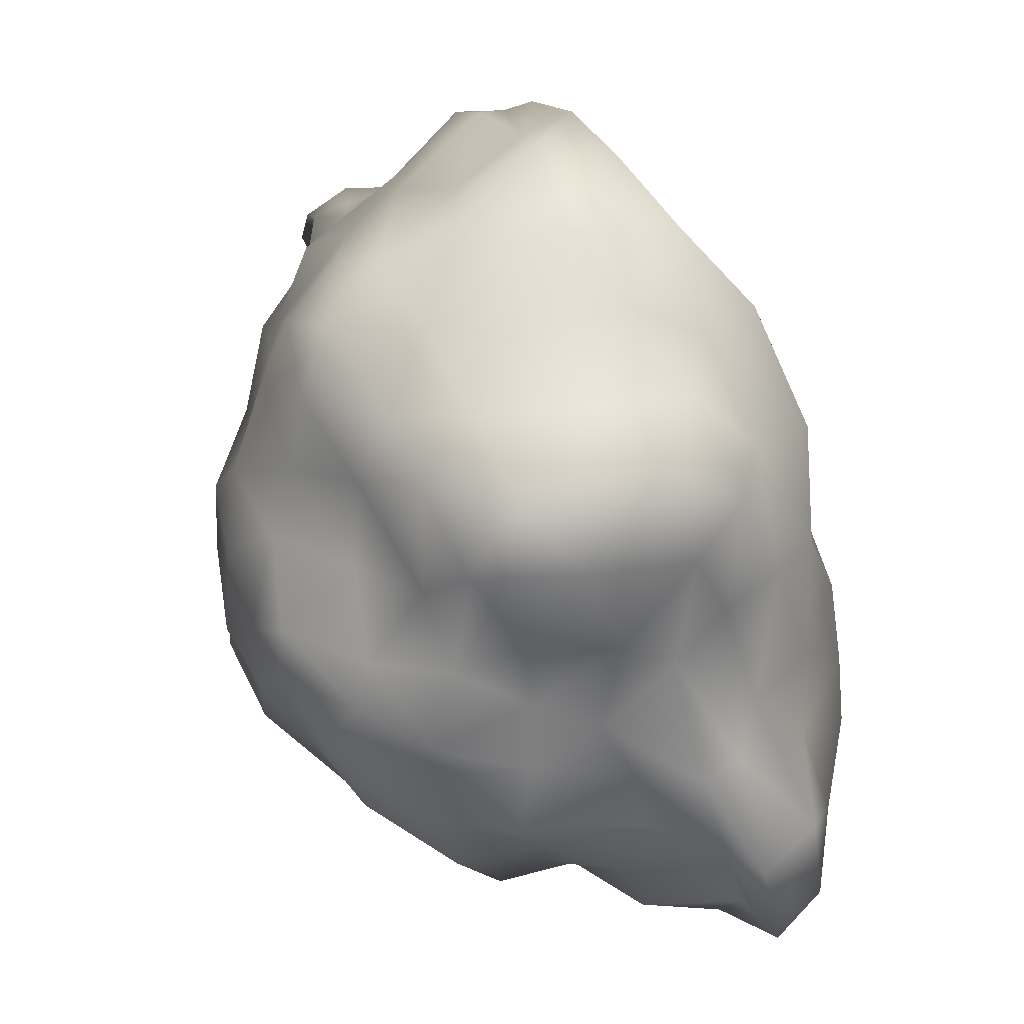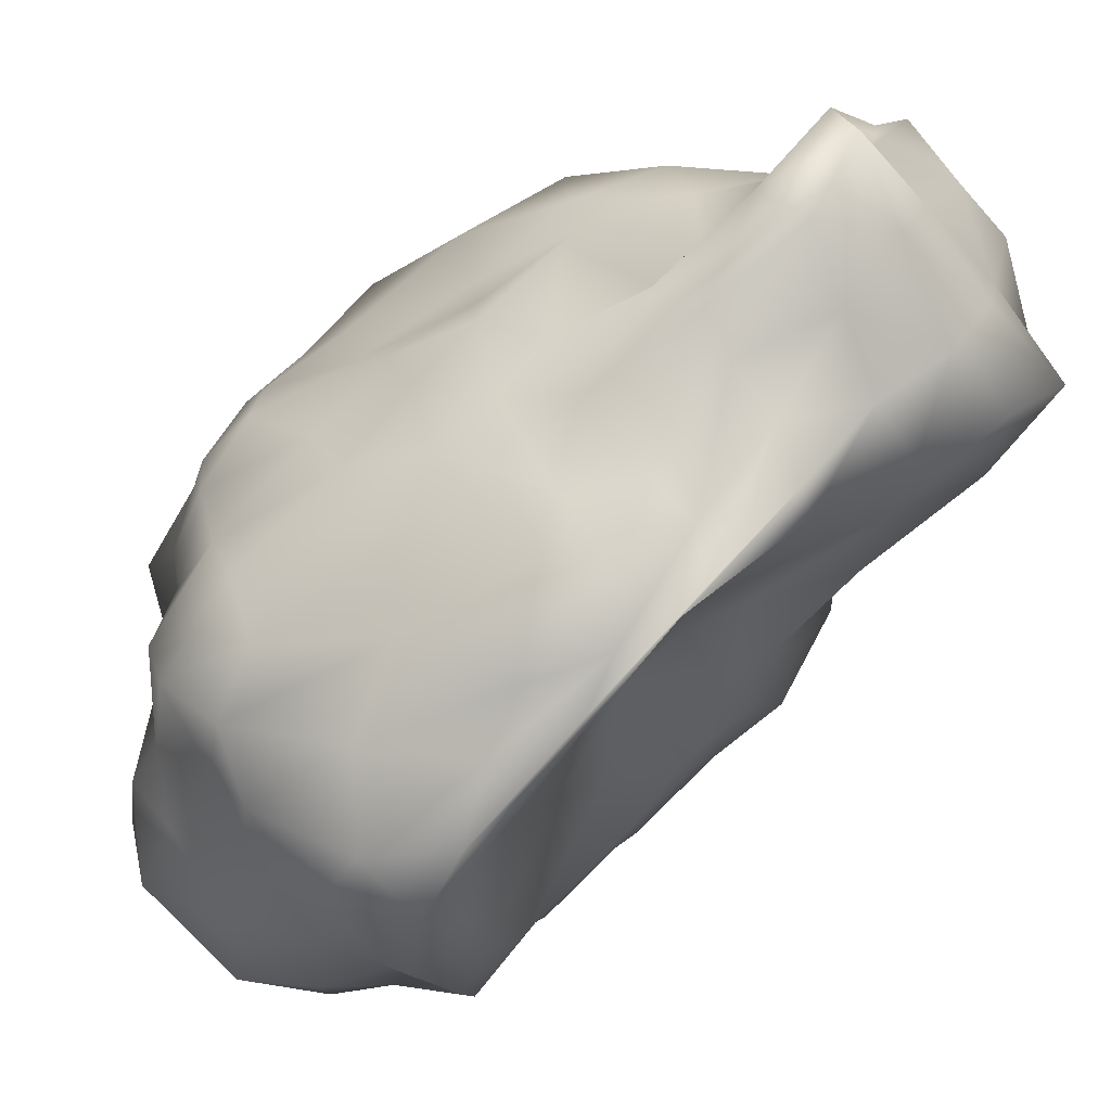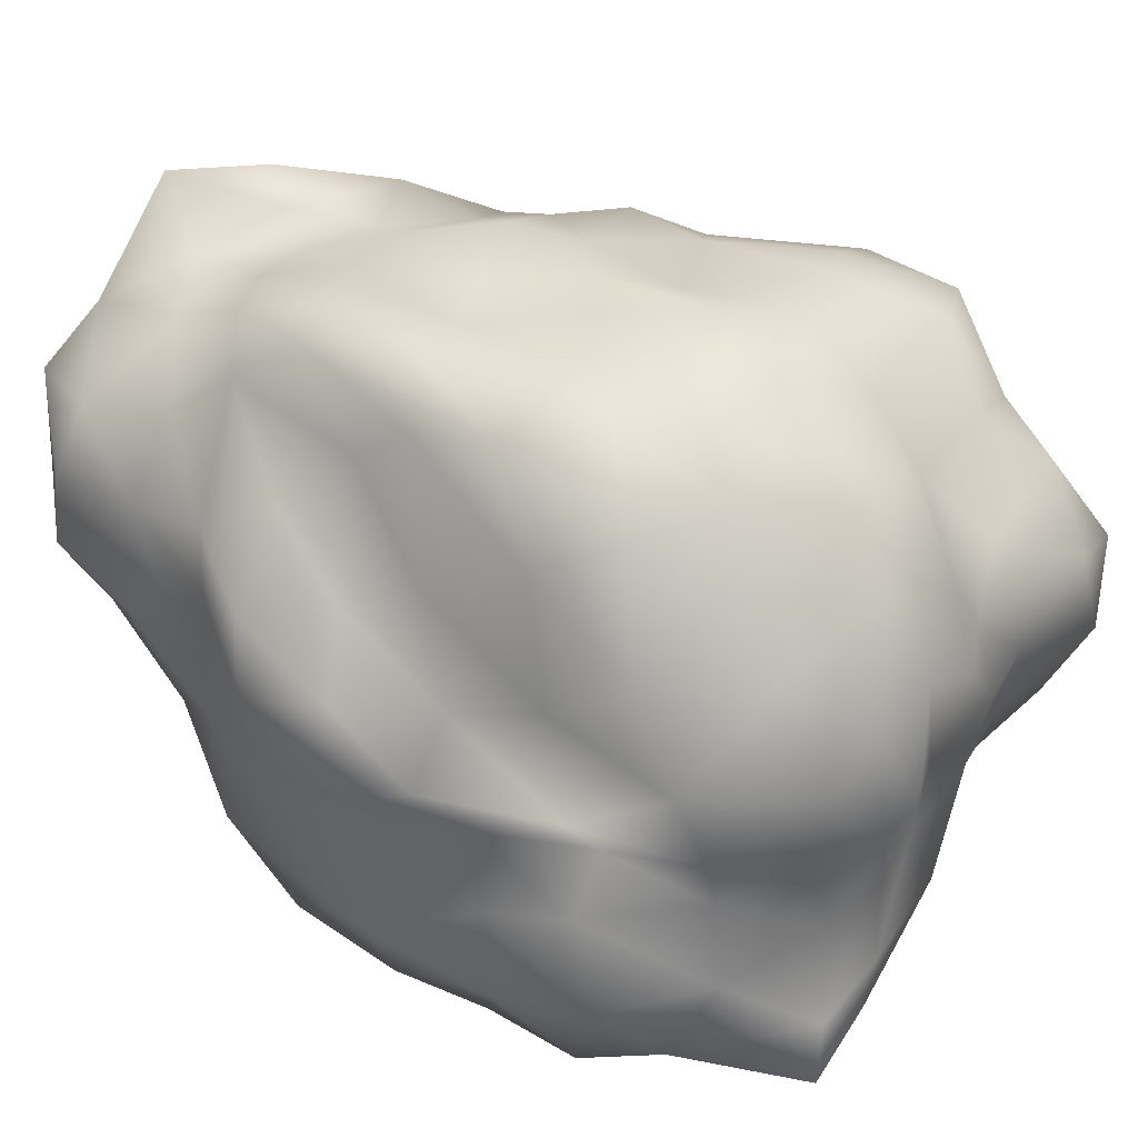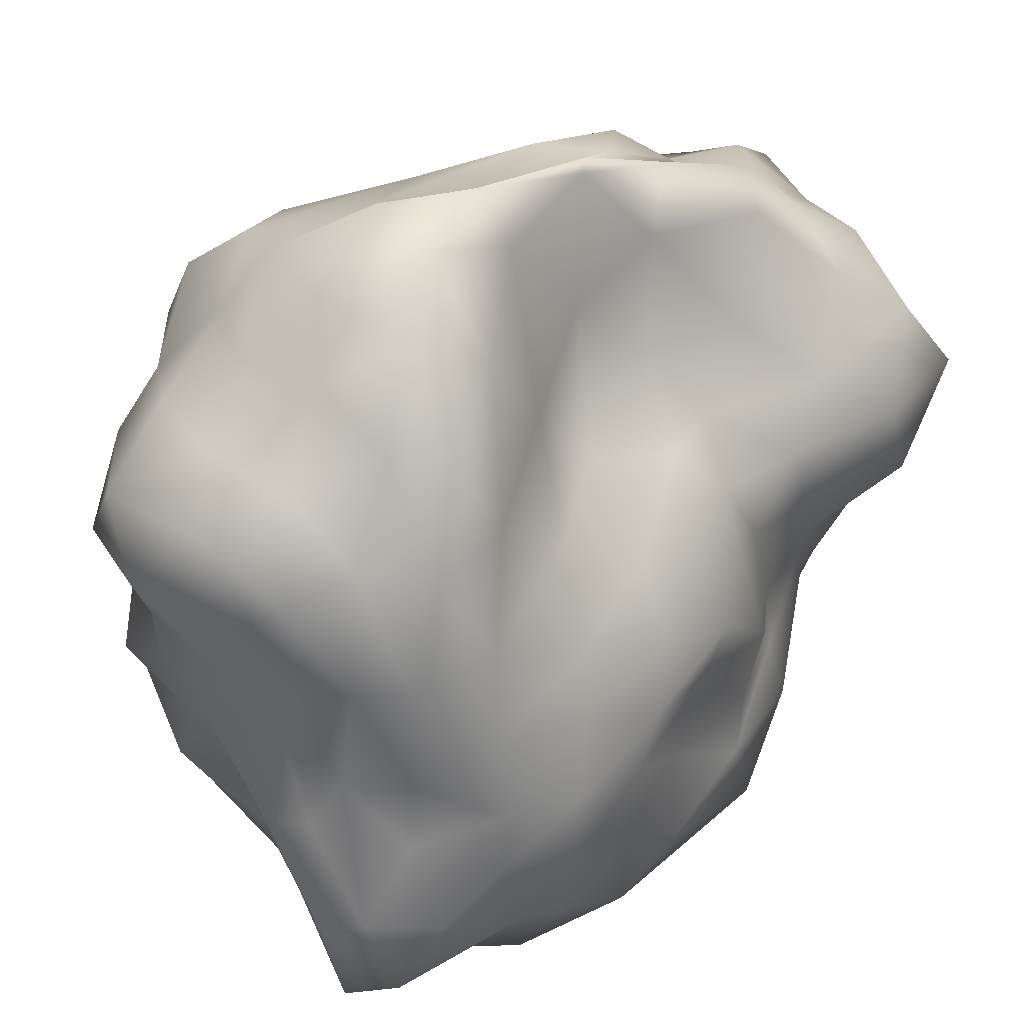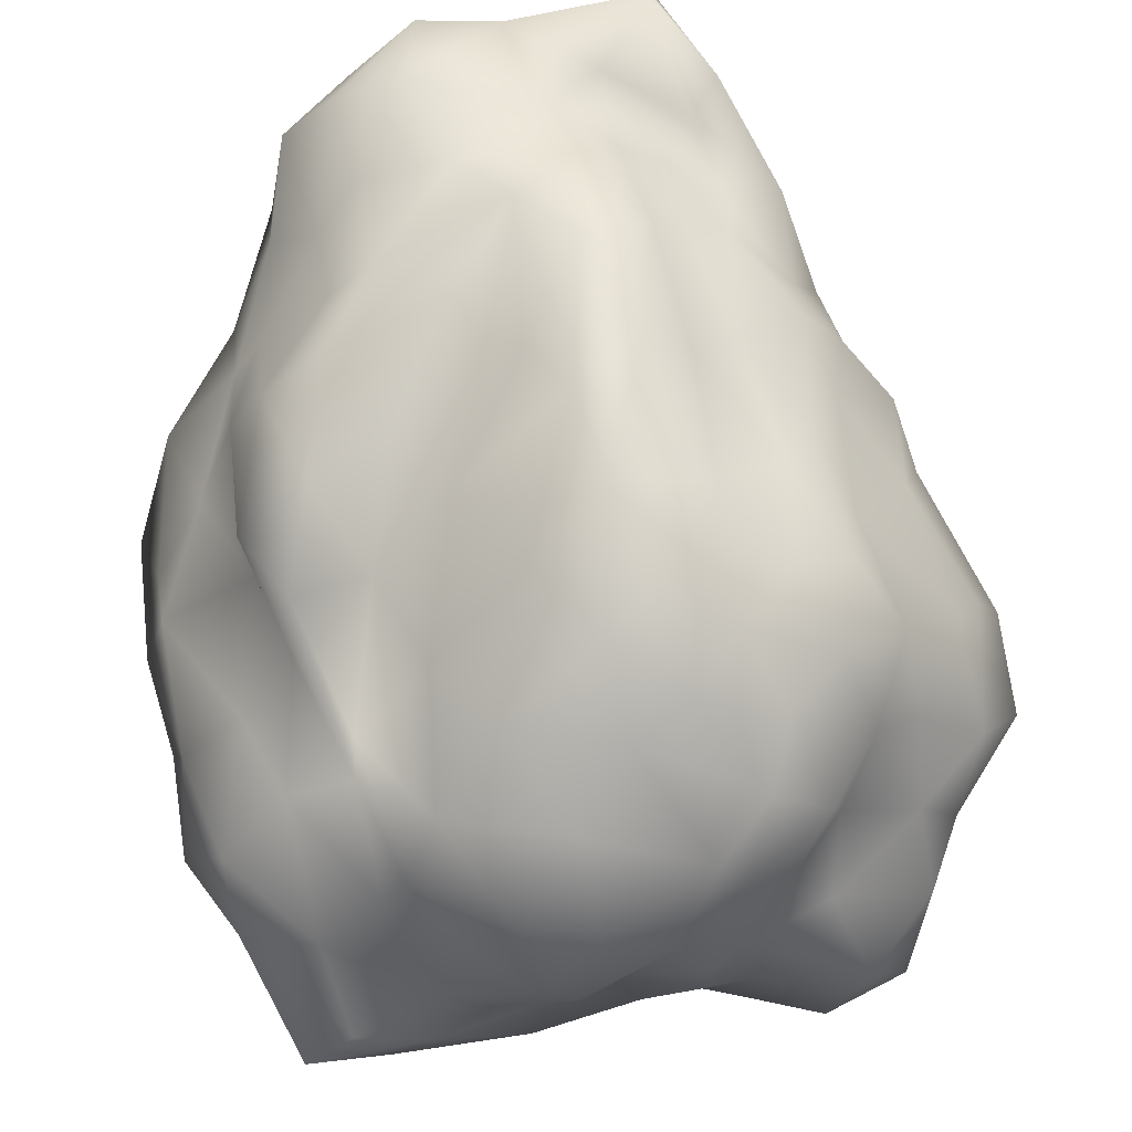
<metadata>
{"format":"obj","ext":"obj","renderer":"f3d","projection":"perspective","resolution":1024,"background":"white","views":[{"elev":-0.5,"azim":125.8,"up":"+Y"},{"elev":6.2,"azim":164.2,"up":"+Z"},{"elev":-42.9,"azim":41.5,"up":"+Y"},{"elev":-65.5,"azim":157.7,"up":"+Z"},{"elev":39.5,"azim":37.3,"up":"+Z"}]}
</metadata>
<code>
v  -10.85 44.58 9.521
v  -5.947 44.29 4.628
v  -4.726 44.4 3.296
v  -1.388 44.25 1.632
v  0.206 44.27 -1.603
v  0.1091 43.55 -2.425
v  3.108 43.38 0.0905
v  4.475 41.54 -4.013
v  5.944 42.28 -8.415
v  2.911 39.66 -7.698
v  8.39 38.5 1.927
v  10.4 37.85 -3.606
v  10.6 39.61 -8.899
v  7.213 39.17 -12.45
v  2.018 34.87 -13.75
v  14.86 33.9 1.307
v  16.53 33.33 -2.829
v  15.24 34.12 -7.128
v  11.79 34.71 -12.31
v  7.032 35.24 -16.13
v  3.129 31.06 -18.55
v  -12.2 42.48 7.799
v  -6.046 40.15 3.02
v  -12.99 36.52 4.89
v  -2.882 35.78 -1.406
v  -8.429 33.51 1.102
v  -13.38 30.92 2.253
v  -2.333 31.14 -8.007
v  -6.988 27.72 -2.627
v  -11.61 29.86 -2.305
v  -15.72 28.26 -0.9048
v  -1.672 27.33 -16.07
v  -6.591 24.56 -8.95
v  -11.56 24.61 -7.632
v  -14.72 25.8 -4.824
v  -18.02 25.09 -1.54
v  -15.75 42.38 13.55
v  -18.85 40.24 10.35
v  -20.21 41.61 16.12
v  -20.02 34.2 7.065
v  -24.58 39.09 12.56
v  -23.75 38.29 18.4
v  -19.8 30.31 3.564
v  -25.78 33.41 8.961
v  -29.01 36.49 14
v  -25.49 34.91 19.38
v  -19.34 25.12 2.147
v  -22.79 26.29 7.032
v  -28.85 29.24 11.96
v  -28.86 32.02 16.68
v  -27.82 31.18 21.89
v  -10.67 41.55 12.61
v  -14.27 41.4 18.21
v  -8.375 41.45 15.74
v  -17.66 40.85 21.92
v  -12.17 42.29 22.8
v  -7.181 40.48 18.44
v  -20.43 37.44 23.47
v  -15.07 41.32 27.2
v  -9.857 40.37 24.21
v  -4.465 39.34 19.08
v  -23.86 33.78 24.77
v  -18.38 35.09 26.69
v  -14.2 39.49 28.41
v  -10.21 38.32 22.51
v  -5.831 36.05 19.37
v  -5.756 43.55 7.782
v  -4.06 41.51 9.944
v  -1.681 44.55 5.454
v  -1.308 38.61 13.91
v  0.5471 39.83 9.534
v  1.728 41.33 5.874
v  -0.5955 34.96 16.69
v  2.292 35.63 13.82
v  5.842 35.93 11.04
v  7.597 36.23 6.481
v  15.25 30.59 4.523
v  18.89 29.7 -1.231
v  15.7 27.45 5.897
v  18.94 25.86 0.227
v  18.48 24.68 -5.33
v  15.49 22.36 8.213
v  16.8 22.25 2.828
v  17.9 21.49 -2.667
v  19.32 21.25 -7.938
v  14.65 17.6 9.441
v  16.46 18.56 4.552
v  15.56 16.88 -0.6464
v  16.24 15.55 -5.882
v  18.75 16.32 -10.85
v  11.36 13.14 12.46
v  14.25 13.28 7.999
v  17.19 13.33 3.13
v  15.78 11.69 -1.795
v  14.24 11.16 -6.535
v  13.95 12.63 -10.98
v  5.81 29.42 -17.03
v  0.7759 24.56 -20.49
v  9.877 25.83 -18.97
v  5.186 23.5 -19.76
v  -0.2402 18.12 -20.18
v  13.76 22 -19.23
v  8.168 20.48 -20.87
v  2.752 16.54 -19.73
v  -2.758 11.89 -18.53
v  15.87 16.55 -16.16
v  10.16 17.24 -19.21
v  5.731 14.57 -18.28
v  0.7918 9.56 -17.14
v  -4.178 7.436 -17.39
v  9.934 12.47 -14.34
v  5.902 11.54 -15.18
v  1.501 6.225 -16.63
v  -3.453 2.243 -18.58
v  -7.918 2.814 -16.93
v  -18.41 21.8 -5.151
v  -22.14 19.95 -0.0021
v  -15.97 16.68 -9.084
v  -18.95 17.6 -3.636
v  -23.28 14.55 1.515
v  -12.58 12.37 -14.3
v  -16.03 13.34 -10.38
v  -19.46 11.42 -3.48
v  -24.42 10.86 1.669
v  -9.822 7.859 -16.76
v  -14.24 8.145 -13.34
v  -17.36 8.839 -9.434
v  -22.04 6.197 -3.004
v  -26.61 7.932 2.705
v  -12.74 2.827 -13.26
v  -15.62 2.614 -10.15
v  -19.81 2.327 -5.979
v  -22.84 3.963 -1.445
v  -23.36 5.995 3.081
v  -29.74 27.47 20.29
v  -26.23 27.27 24.45
v  -27.83 22 17.67
v  -27.26 22.67 22.44
v  -24.42 24 25.23
v  -26.24 16.48 12.9
v  -25.2 18.87 17.94
v  -21.52 18.79 19.93
v  -20.13 20.56 23.06
v  -26.74 11.06 8.459
v  -23.53 13.56 12.76
v  -21.71 13.81 15.46
v  -17.82 15.52 19.31
v  -15.5 16.68 21.82
v  -21.73 8.256 7.865
v  -20.95 10.33 12.19
v  -17.97 9.843 15.98
v  -14.43 11.21 19.56
v  -10.45 15.79 20.99
v  -9.041 34.53 21.65
v  -2.51 30.94 21.55
v  -9.779 30.87 24.12
v  -4.16 29.04 22.43
v  1.081 26.89 18.39
v  -9.637 26.8 25.77
v  -4.201 26.3 23.82
v  0.5703 23.39 19.28
v  7.103 22.97 15.09
v  -10.72 22.64 24.75
v  -5.364 21.58 25.24
v  0.2336 19.44 22
v  6.302 17.74 16.73
v  11.14 17.99 13.43
v  -5.931 17.36 20
v  -1.183 15.34 20.73
v  3.651 11.9 19.14
v  7.978 13.7 15.26
v  18.74 20.2 -13.97
v  14.86 25.08 -14.94
v  17.68 24.84 -10.07
v  10.64 30.66 -15.15
v  14.7 29.18 -10.57
v  16.3 29.65 -5.961
v  -8.351 11.38 -17.43
v  -11.22 16.65 -13.05
v  -5.834 15.76 -18.33
v  -14.83 20.81 -7.592
v  -9.575 20.23 -12.47
v  -4.13 20.57 -17.18
v  -27.04 13.57 6.953
v  -26.04 19.85 12.59
v  -24.84 16.26 7.09
v  -28.43 25.22 16.88
v  -25.06 22.66 11.85
v  -22.85 20.21 6.45
v  -15.59 23.71 24.77
v  -15.34 30.69 25.22
v  -20.34 25.49 27.11
v  -14.53 35.49 25.21
v  -19.38 32.79 27.81
v  -22.74 29.17 28.35
v  12.71 21.49 12.1
v  9.837 25.78 11.35
v  6.334 26.28 15.37
v  9.826 31.13 9.802
v  5.425 30.42 14.32
v  2.422 31.7 17.49
v  3.463 0.011 -4.792
v  1.416 -0.5363 -9.202
v  6.824 1.387 -7.116
v  -2.869 -2.28 -14.06
v  3.238 2.356 -11.56
v  9.117 2.467 -7.153
v  -4.608 -4.473 -15.47
v  0.2957 0.8933 -14.92
v  5.079 5.278 -12.15
v  9.362 5.738 -8.169
v  -7.131 -2.01 -16.82
v  -1.709 -0.4104 -16.32
v  3.841 5.071 -15.72
v  8.931 8.311 -12.36
v  12.41 9.585 -10.2
v  -1.748 -0.6178 -3.693
v  -7.413 -1.446 0.9677
v  -3.998 -3.218 -6.627
v  -12.55 0.7818 2.291
v  -10.04 -3.991 -3.223
v  -9.348 -3.954 -8.665
v  -19.72 2.58 4.003
v  -16.14 -0.3673 -1.907
v  -14.86 -2.252 -7.683
v  -10.05 -1.235 -11.8
v  1.048 -1.822 0.1079
v  -5.175 1.776 4.101
v  -4.007 0.3958 2.758
v  -7.698 6.619 10.66
v  -10.77 3.428 9.694
v  -10.12 2.745 6.244
v  -10.42 11.92 16.01
v  -12.23 6.913 14.56
v  -15.48 4.687 10.75
v  -15.14 5.498 7.574
v  7.234 -0.0421 -1.362
v  8.826 3.076 4.074
v  1.768 -0.0266 3.629
v  9.083 6.739 7.983
v  3.447 2.979 8.668
v  -1.908 4.097 9.287
v  10.96 9.489 10.09
v  6.833 7.771 13.42
v  0.9973 8.746 14.11
v  -4.666 9.864 15.9
v  10.45 2.525 -2.029
v  13.12 5.579 -3.22
v  14.5 7.18 2.275
v  14.37 6.987 -5.31
v  14.87 9.063 -0.163
v  15.22 10.56 5.124
g asteroid
f 1 2 3
f 2 4 5
f 2 5 3
f 3 5 6
f 4 7 8
f 4 8 5
f 5 8 9
f 5 9 6
f 6 9 10
f 7 11 12
f 7 12 8
f 8 12 13
f 8 13 9
f 9 13 14
f 9 14 10
f 10 14 15
f 11 16 17
f 11 17 12
f 12 17 18
f 12 18 13
f 13 18 19
f 13 19 14
f 14 19 20
f 14 20 15
f 15 20 21
f 1 3 22
f 3 6 23
f 3 23 22
f 22 23 24
f 6 10 25
f 6 25 23
f 23 25 26
f 23 26 24
f 24 26 27
f 10 15 28
f 10 28 25
f 25 28 29
f 25 29 26
f 26 29 30
f 26 30 27
f 27 30 31
f 15 21 32
f 15 32 28
f 28 32 33
f 28 33 29
f 29 33 34
f 29 34 30
f 30 34 35
f 30 35 31
f 31 35 36
f 1 22 37
f 22 24 38
f 22 38 37
f 37 38 39
f 24 27 40
f 24 40 38
f 38 40 41
f 38 41 39
f 39 41 42
f 27 31 43
f 27 43 40
f 40 43 44
f 40 44 41
f 41 44 45
f 41 45 42
f 42 45 46
f 31 36 47
f 31 47 43
f 43 47 48
f 43 48 44
f 44 48 49
f 44 49 45
f 45 49 50
f 45 50 46
f 46 50 51
f 1 37 52
f 37 39 53
f 37 53 52
f 52 53 54
f 39 42 55
f 39 55 53
f 53 55 56
f 53 56 54
f 54 56 57
f 42 46 58
f 42 58 55
f 55 58 59
f 55 59 56
f 56 59 60
f 56 60 57
f 57 60 61
f 46 51 62
f 46 62 58
f 58 62 63
f 58 63 59
f 59 63 64
f 59 64 60
f 60 64 65
f 60 65 61
f 61 65 66
f 1 52 2
f 52 54 67
f 52 67 2
f 2 67 4
f 54 57 68
f 54 68 67
f 67 68 69
f 67 69 4
f 4 69 7
f 57 61 70
f 57 70 68
f 68 70 71
f 68 71 69
f 69 71 72
f 69 72 7
f 7 72 11
f 61 66 73
f 61 73 70
f 70 73 74
f 70 74 71
f 71 74 75
f 71 75 72
f 72 75 76
f 72 76 11
f 11 76 16
f 16 77 78
f 77 79 80
f 77 80 78
f 78 80 81
f 79 82 83
f 79 83 80
f 80 83 84
f 80 84 81
f 81 84 85
f 82 86 87
f 82 87 83
f 83 87 88
f 83 88 84
f 84 88 89
f 84 89 85
f 85 89 90
f 86 91 92
f 86 92 87
f 87 92 93
f 87 93 88
f 88 93 94
f 88 94 89
f 89 94 95
f 89 95 90
f 90 95 96
f 21 97 98
f 97 99 100
f 97 100 98
f 98 100 101
f 99 102 103
f 99 103 100
f 100 103 104
f 100 104 101
f 101 104 105
f 102 106 107
f 102 107 103
f 103 107 108
f 103 108 104
f 104 108 109
f 104 109 105
f 105 109 110
f 106 96 111
f 106 111 107
f 107 111 112
f 107 112 108
f 108 112 113
f 108 113 109
f 109 113 114
f 109 114 110
f 110 114 115
f 36 116 117
f 116 118 119
f 116 119 117
f 117 119 120
f 118 121 122
f 118 122 119
f 119 122 123
f 119 123 120
f 120 123 124
f 121 125 126
f 121 126 122
f 122 126 127
f 122 127 123
f 123 127 128
f 123 128 124
f 124 128 129
f 125 115 130
f 125 130 126
f 126 130 131
f 126 131 127
f 127 131 132
f 127 132 128
f 128 132 133
f 128 133 129
f 129 133 134
f 51 135 136
f 135 137 138
f 135 138 136
f 136 138 139
f 137 140 141
f 137 141 138
f 138 141 142
f 138 142 139
f 139 142 143
f 140 144 145
f 140 145 141
f 141 145 146
f 141 146 142
f 142 146 147
f 142 147 143
f 143 147 148
f 144 134 149
f 144 149 145
f 145 149 150
f 145 150 146
f 146 150 151
f 146 151 147
f 147 151 152
f 147 152 148
f 148 152 153
f 66 154 155
f 154 156 157
f 154 157 155
f 155 157 158
f 156 159 160
f 156 160 157
f 157 160 161
f 157 161 158
f 158 161 162
f 159 163 164
f 159 164 160
f 160 164 165
f 160 165 161
f 161 165 166
f 161 166 162
f 162 166 167
f 163 153 168
f 163 168 164
f 164 168 169
f 164 169 165
f 165 169 170
f 165 170 166
f 166 170 171
f 166 171 167
f 167 171 91
f 96 106 90
f 106 102 172
f 106 172 90
f 90 172 85
f 102 99 173
f 102 173 172
f 172 173 174
f 172 174 85
f 85 174 81
f 99 97 175
f 99 175 173
f 173 175 176
f 173 176 174
f 174 176 177
f 174 177 81
f 81 177 78
f 97 21 20
f 97 20 175
f 175 20 19
f 175 19 176
f 176 19 18
f 176 18 177
f 177 18 17
f 177 17 78
f 78 17 16
f 115 125 110
f 125 121 178
f 125 178 110
f 110 178 105
f 121 118 179
f 121 179 178
f 178 179 180
f 178 180 105
f 105 180 101
f 118 116 181
f 118 181 179
f 179 181 182
f 179 182 180
f 180 182 183
f 180 183 101
f 101 183 98
f 116 36 35
f 116 35 181
f 181 35 34
f 181 34 182
f 182 34 33
f 182 33 183
f 183 33 32
f 183 32 98
f 98 32 21
f 134 144 129
f 144 140 184
f 144 184 129
f 129 184 124
f 140 137 185
f 140 185 184
f 184 185 186
f 184 186 124
f 124 186 120
f 137 135 187
f 137 187 185
f 185 187 188
f 185 188 186
f 186 188 189
f 186 189 120
f 120 189 117
f 135 51 50
f 135 50 187
f 187 50 49
f 187 49 188
f 188 49 48
f 188 48 189
f 189 48 47
f 189 47 117
f 117 47 36
f 153 163 148
f 163 159 190
f 163 190 148
f 148 190 143
f 159 156 191
f 159 191 190
f 190 191 192
f 190 192 143
f 143 192 139
f 156 154 193
f 156 193 191
f 191 193 194
f 191 194 192
f 192 194 195
f 192 195 139
f 139 195 136
f 154 66 65
f 154 65 193
f 193 65 64
f 193 64 194
f 194 64 63
f 194 63 195
f 195 63 62
f 195 62 136
f 136 62 51
f 91 86 167
f 86 82 196
f 86 196 167
f 167 196 162
f 82 79 197
f 82 197 196
f 196 197 198
f 196 198 162
f 162 198 158
f 79 77 199
f 79 199 197
f 197 199 200
f 197 200 198
f 198 200 201
f 198 201 158
f 158 201 155
f 77 16 76
f 77 76 199
f 199 76 75
f 199 75 200
f 200 75 74
f 200 74 201
f 201 74 73
f 201 73 155
f 155 73 66
f 202 203 204
f 203 205 206
f 203 206 204
f 204 206 207
f 205 208 209
f 205 209 206
f 206 209 210
f 206 210 207
f 207 210 211
f 208 212 213
f 208 213 209
f 209 213 214
f 209 214 210
f 210 214 215
f 210 215 211
f 211 215 216
f 212 115 114
f 212 114 213
f 213 114 113
f 213 113 214
f 214 113 112
f 214 112 215
f 215 112 111
f 215 111 216
f 216 111 96
f 202 217 203
f 217 218 219
f 217 219 203
f 203 219 205
f 218 220 221
f 218 221 219
f 219 221 222
f 219 222 205
f 205 222 208
f 220 223 224
f 220 224 221
f 221 224 225
f 221 225 222
f 222 225 226
f 222 226 208
f 208 226 212
f 223 134 133
f 223 133 224
f 224 133 132
f 224 132 225
f 225 132 131
f 225 131 226
f 226 131 130
f 226 130 212
f 212 130 115
f 202 227 217
f 227 228 229
f 227 229 217
f 217 229 218
f 228 230 231
f 228 231 229
f 229 231 232
f 229 232 218
f 218 232 220
f 230 233 234
f 230 234 231
f 231 234 235
f 231 235 232
f 232 235 236
f 232 236 220
f 220 236 223
f 233 153 152
f 233 152 234
f 234 152 151
f 234 151 235
f 235 151 150
f 235 150 236
f 236 150 149
f 236 149 223
f 223 149 134
f 202 237 227
f 237 238 239
f 237 239 227
f 227 239 228
f 238 240 241
f 238 241 239
f 239 241 242
f 239 242 228
f 228 242 230
f 240 243 244
f 240 244 241
f 241 244 245
f 241 245 242
f 242 245 246
f 242 246 230
f 230 246 233
f 243 91 171
f 243 171 244
f 244 171 170
f 244 170 245
f 245 170 169
f 245 169 246
f 246 169 168
f 246 168 233
f 233 168 153
f 202 204 237
f 204 207 247
f 204 247 237
f 237 247 238
f 207 211 248
f 207 248 247
f 247 248 249
f 247 249 238
f 238 249 240
f 211 216 250
f 211 250 248
f 248 250 251
f 248 251 249
f 249 251 252
f 249 252 240
f 240 252 243
f 216 96 95
f 216 95 250
f 250 95 94
f 250 94 251
f 251 94 93
f 251 93 252
f 252 93 92
f 252 92 243
f 243 92 91

</code>
